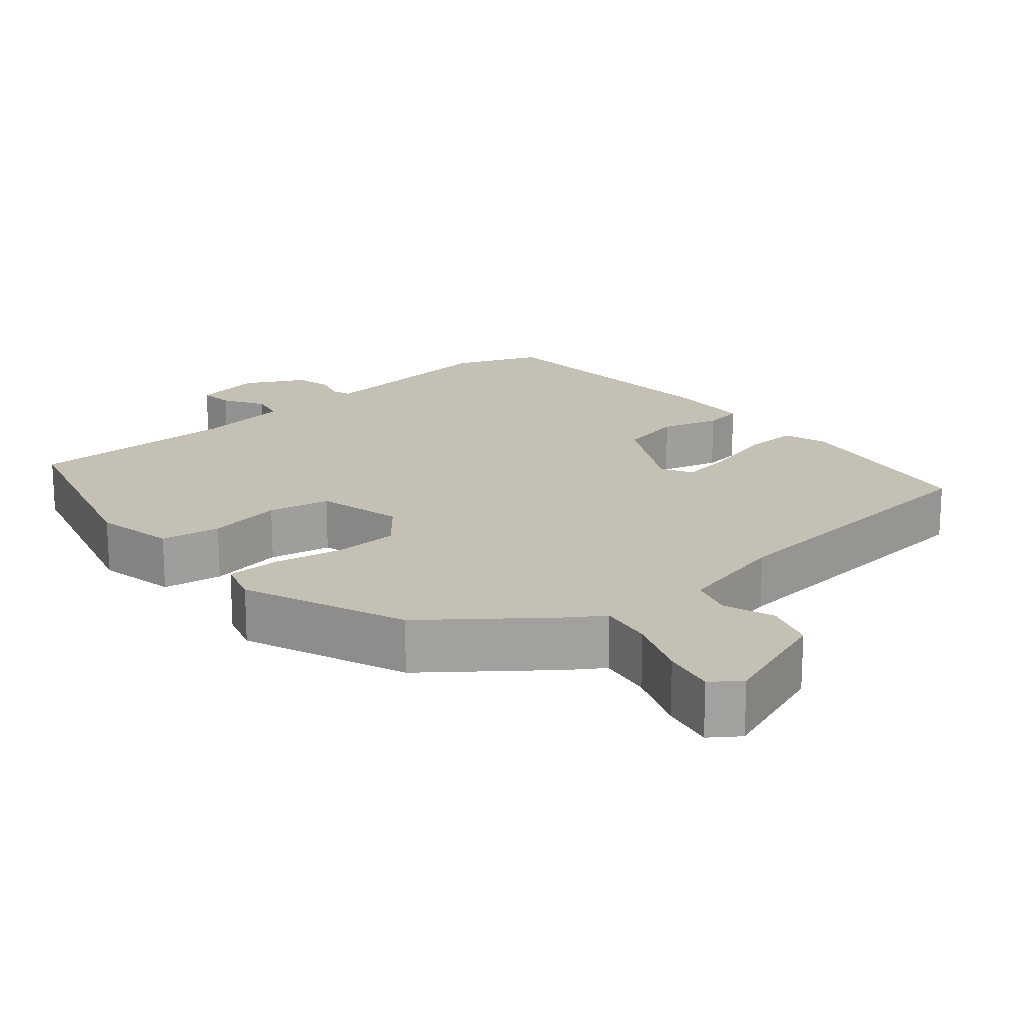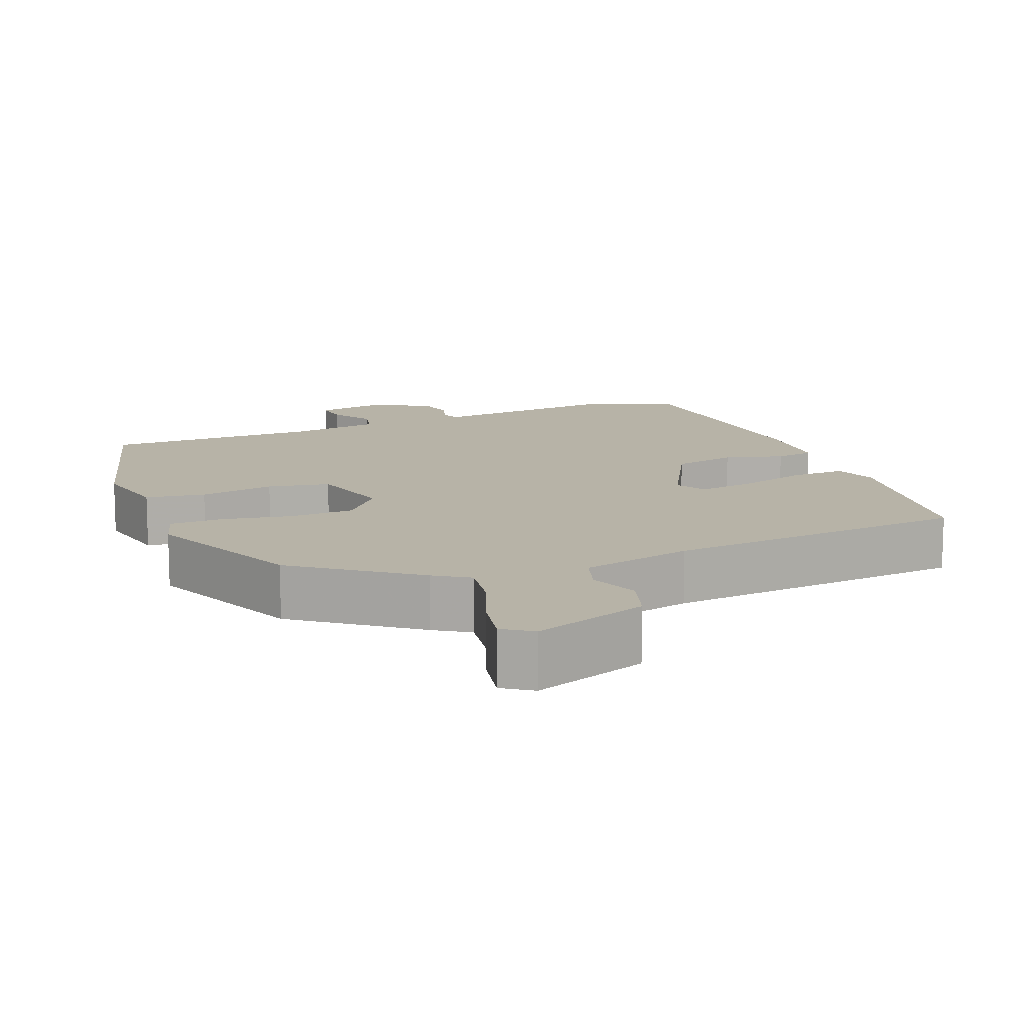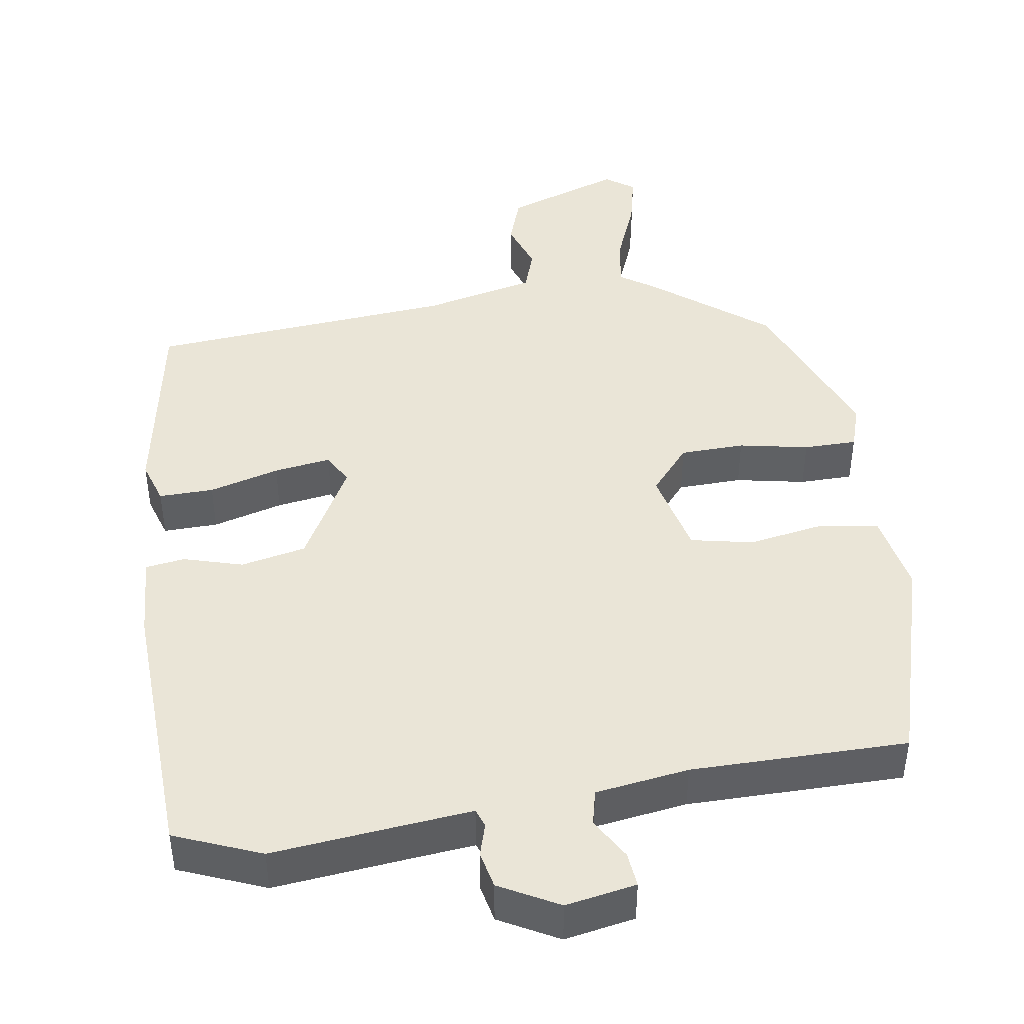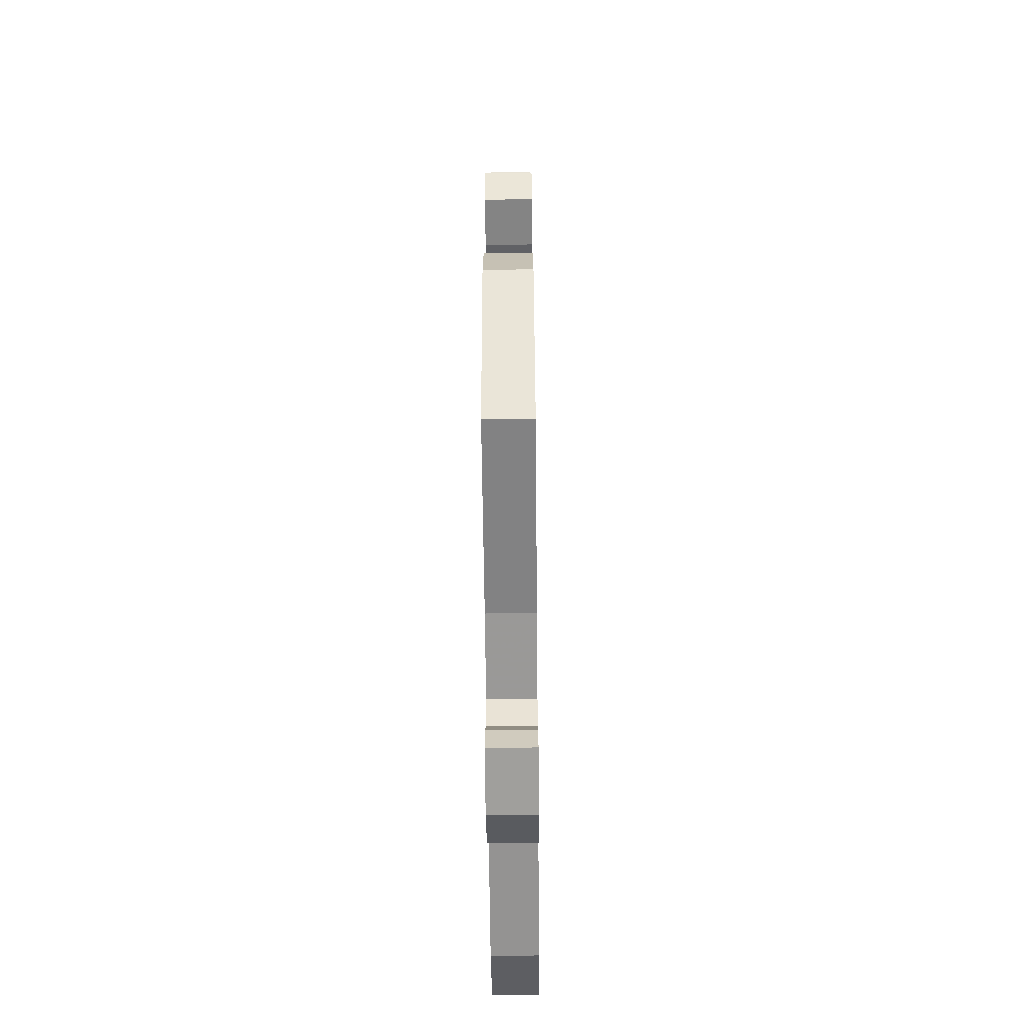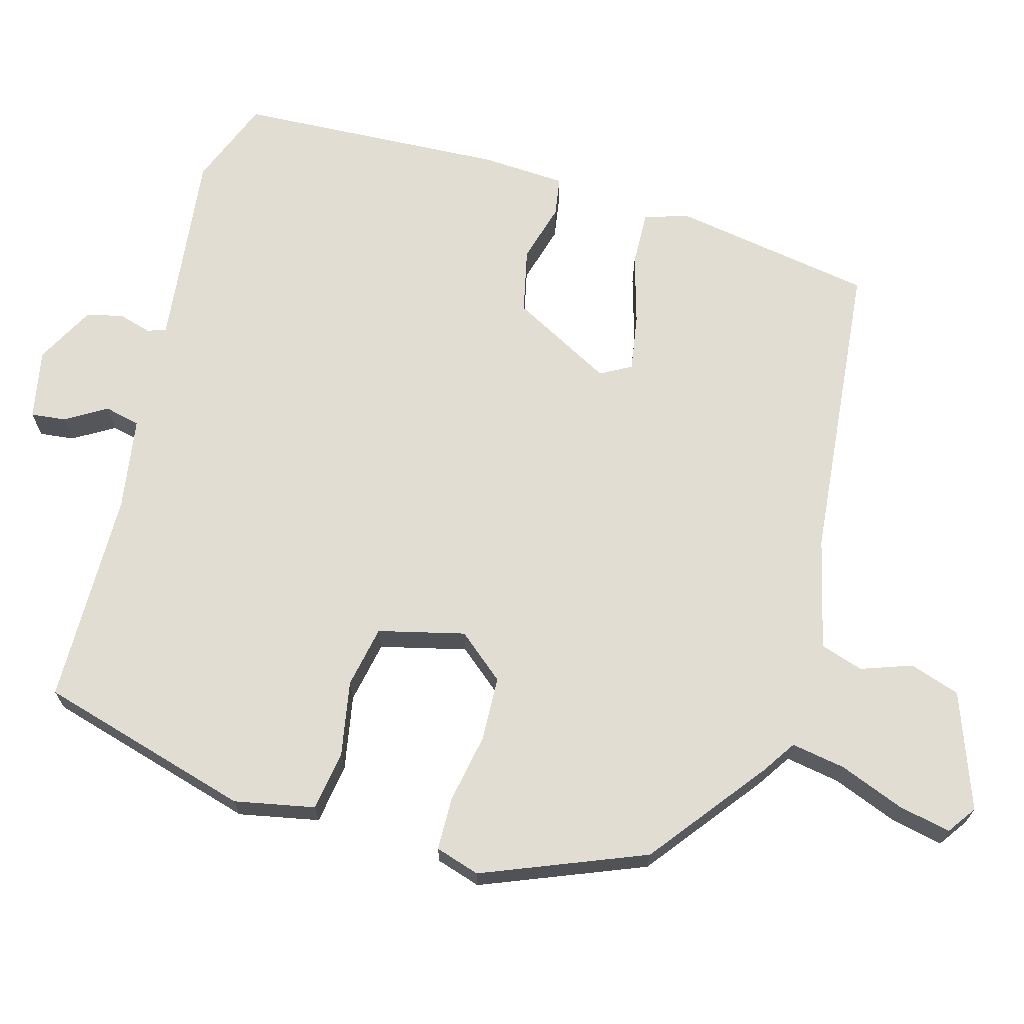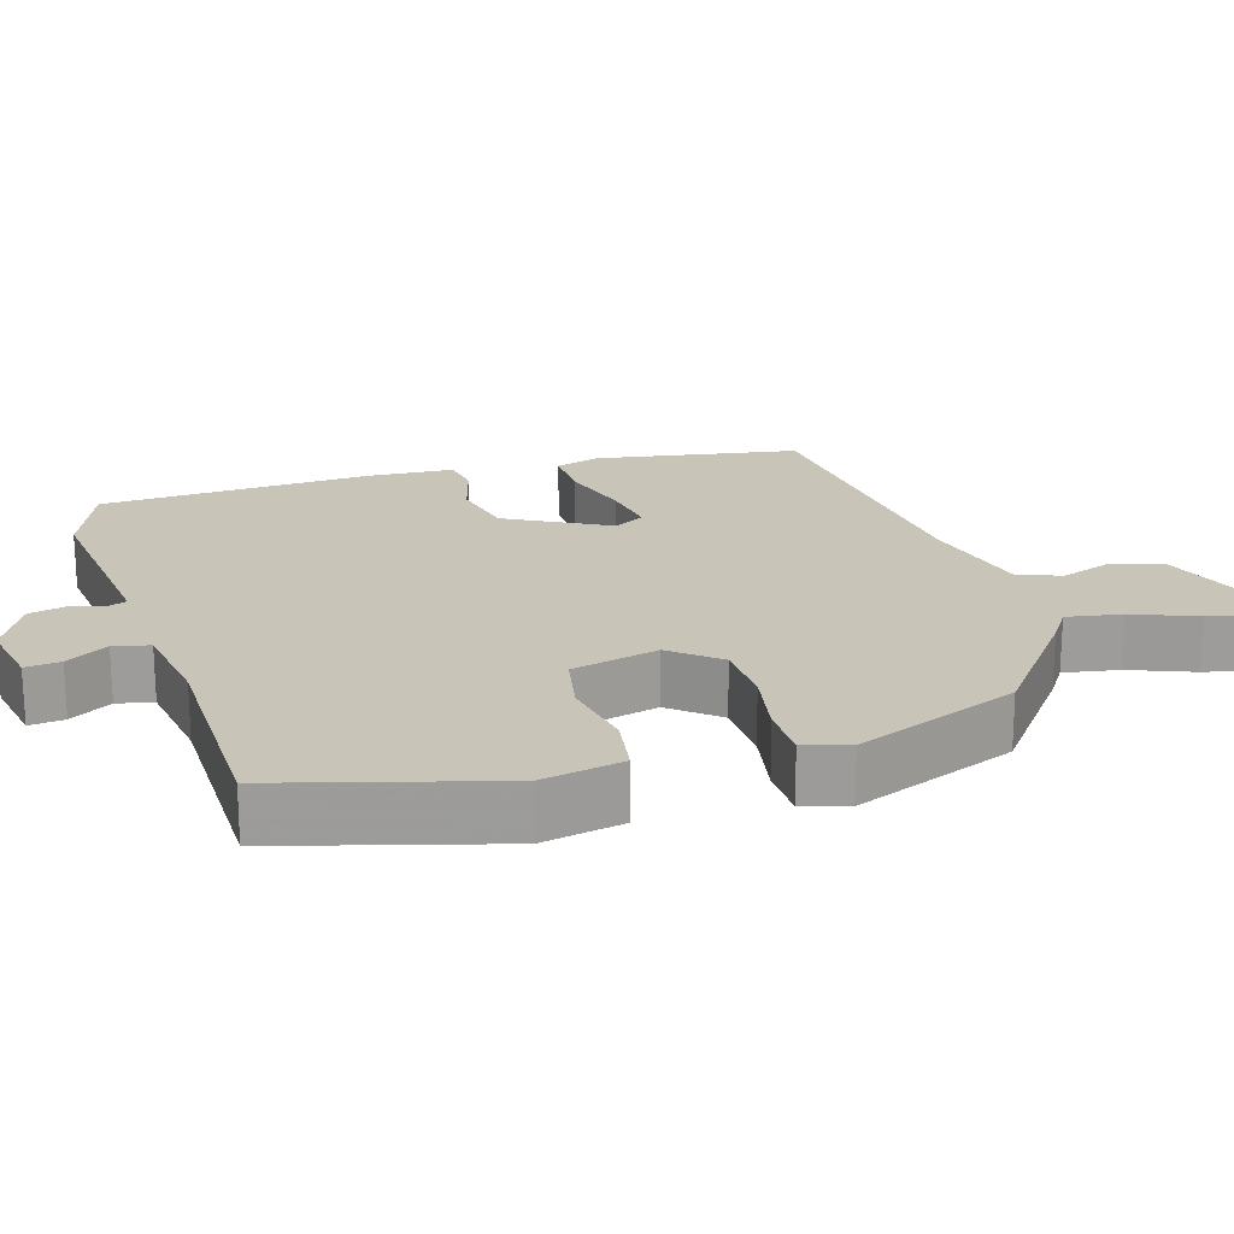
<metadata>
{"format":"obj","ext":"obj","renderer":"f3d","projection":"perspective","resolution":1024,"background":"white","views":[{"elev":18.3,"azim":-40.7,"up":"+Y"},{"elev":12.6,"azim":-22.4,"up":"+Y"},{"elev":44.1,"azim":171.5,"up":"+Y"},{"elev":-60.5,"azim":-89.4,"up":"+Z"},{"elev":68.3,"azim":-74.7,"up":"+Y"},{"elev":20.2,"azim":-107.2,"up":"+Y"}]}
</metadata>
<code>
v 0.513 0.07 -0.495
v 0.396 0.07 -0.542
v 0.204 0.07 -0.521
v 0.128 0.07 -0.513
v 0.119 0.07 -0.538
v 0.132 0.07 -0.582
v 0.121 0.07 -0.632
v 0.041 0.07 -0.675
v -0.054 0.07 -0.657
v -0.049 0.07 -0.61
v -0.016 0.07 -0.554
v -0.027 0.07 -0.506
v -0.153 0.07 -0.487
v -0.445 0.07 -0.485
v -0.528 0.07 -0.197
v -0.507 0.07 -0.088
v -0.426 0.07 -0.075
v -0.324 0.07 -0.093
v -0.24 0.07 -0.076
v -0.212 0.07 0.041
v -0.265 0.07 0.104
v -0.352 0.07 0.107
v -0.446 0.07 0.089
v -0.518 0.07 0.09
v -0.537 0.07 0.15
v -0.45 0.07 0.37
v -0.294 0.07 0.492
v -0.248 0.07 0.523
v -0.261 0.07 0.596
v -0.295 0.07 0.682
v -0.311 0.07 0.754
v -0.272 0.07 0.782
v -0.115 0.07 0.726
v -0.092 0.07 0.658
v -0.116 0.07 0.589
v -0.097 0.07 0.531
v 0.055 0.07 0.495
v 0.469 0.07 0.457
v 0.516 0.07 0.184
v 0.497 0.07 0.125
v 0.423 0.07 0.127
v 0.328 0.07 0.154
v 0.251 0.07 0.166
v 0.228 0.07 0.124
v 0.302 0.07 -0.012
v 0.39 0.07 -0.031
v 0.47 0.07 -0.008
v 0.523 0.07 -0.016
v 0.53 0.07 -0.13
v 0.513 0 -0.495
v 0.396 0 -0.542
v 0.204 0 -0.521
v 0.128 0 -0.513
v 0.119 0 -0.538
v 0.132 0 -0.582
v 0.121 0 -0.632
v 0.041 0 -0.675
v -0.054 0 -0.657
v -0.049 0 -0.61
v -0.016 0 -0.554
v -0.027 0 -0.506
v -0.153 0 -0.487
v -0.445 0 -0.485
v -0.528 0 -0.197
v -0.507 0 -0.088
v -0.426 0 -0.075
v -0.324 0 -0.093
v -0.24 0 -0.076
v -0.212 0 0.041
v -0.265 0 0.104
v -0.352 0 0.107
v -0.446 0 0.089
v -0.518 0 0.09
v -0.537 0 0.15
v -0.45 0 0.37
v -0.294 0 0.492
v -0.248 0 0.523
v -0.261 0 0.596
v -0.295 0 0.682
v -0.311 0 0.754
v -0.272 0 0.782
v -0.115 0 0.726
v -0.092 0 0.658
v -0.116 0 0.589
v -0.097 0 0.531
v 0.055 0 0.495
v 0.469 0 0.457
v 0.516 0 0.184
v 0.497 0 0.125
v 0.423 0 0.127
v 0.328 0 0.154
v 0.251 0 0.166
v 0.228 0 0.124
v 0.302 0 -0.012
v 0.39 0 -0.031
v 0.47 0 -0.008
v 0.523 0 -0.016
v 0.53 0 -0.13
f 46 47 48 49
f 45 46 49 1
f 44 45 1 2
f 39 40 41 42
f 37 38 39 42
f 36 37 42 43
f 32 33 34 35
f 32 35 36
f 29 30 31 32
f 28 29 32 36
f 22 23 24 25
f 21 22 25 26
f 20 21 26 27
f 15 16 17 18
f 13 14 15 18
f 12 13 18 19
f 8 9 10 11
f 8 11 12
f 5 6 7 8
f 4 5 8 12
f 44 2 3
f 44 3 4
f 28 36 43 44
f 20 27 28 44
f 19 20 44
f 4 12 19 44
f 98 97 96 95
f 50 98 95 94
f 51 50 94 93
f 91 90 89 88
f 91 88 87 86
f 92 91 86 85
f 84 83 82 81
f 85 84 81
f 81 80 79 78
f 85 81 78 77
f 74 73 72 71
f 75 74 71 70
f 76 75 70 69
f 67 66 65 64
f 67 64 63 62
f 68 67 62 61
f 60 59 58 57
f 61 60 57
f 57 56 55 54
f 61 57 54 53
f 52 51 93
f 53 52 93
f 93 92 85 77
f 93 77 76 69
f 93 69 68
f 93 68 61 53
f 1 50 51 2
f 2 51 52 3
f 3 52 53 4
f 4 53 54 5
f 5 54 55 6
f 6 55 56 7
f 7 56 57 8
f 8 57 58 9
f 9 58 59 10
f 10 59 60 11
f 11 60 61 12
f 12 61 62 13
f 13 62 63 14
f 14 63 64 15
f 15 64 65 16
f 16 65 66 17
f 17 66 67 18
f 18 67 68 19
f 19 68 69 20
f 20 69 70 21
f 21 70 71 22
f 22 71 72 23
f 23 72 73 24
f 24 73 74 25
f 25 74 75 26
f 26 75 76 27
f 27 76 77 28
f 28 77 78 29
f 29 78 79 30
f 30 79 80 31
f 31 80 81 32
f 32 81 82 33
f 33 82 83 34
f 34 83 84 35
f 35 84 85 36
f 36 85 86 37
f 37 86 87 38
f 38 87 88 39
f 39 88 89 40
f 40 89 90 41
f 41 90 91 42
f 42 91 92 43
f 43 92 93 44
f 44 93 94 45
f 45 94 95 46
f 46 95 96 47
f 47 96 97 48
f 48 97 98 49
f 49 98 50 1

</code>
